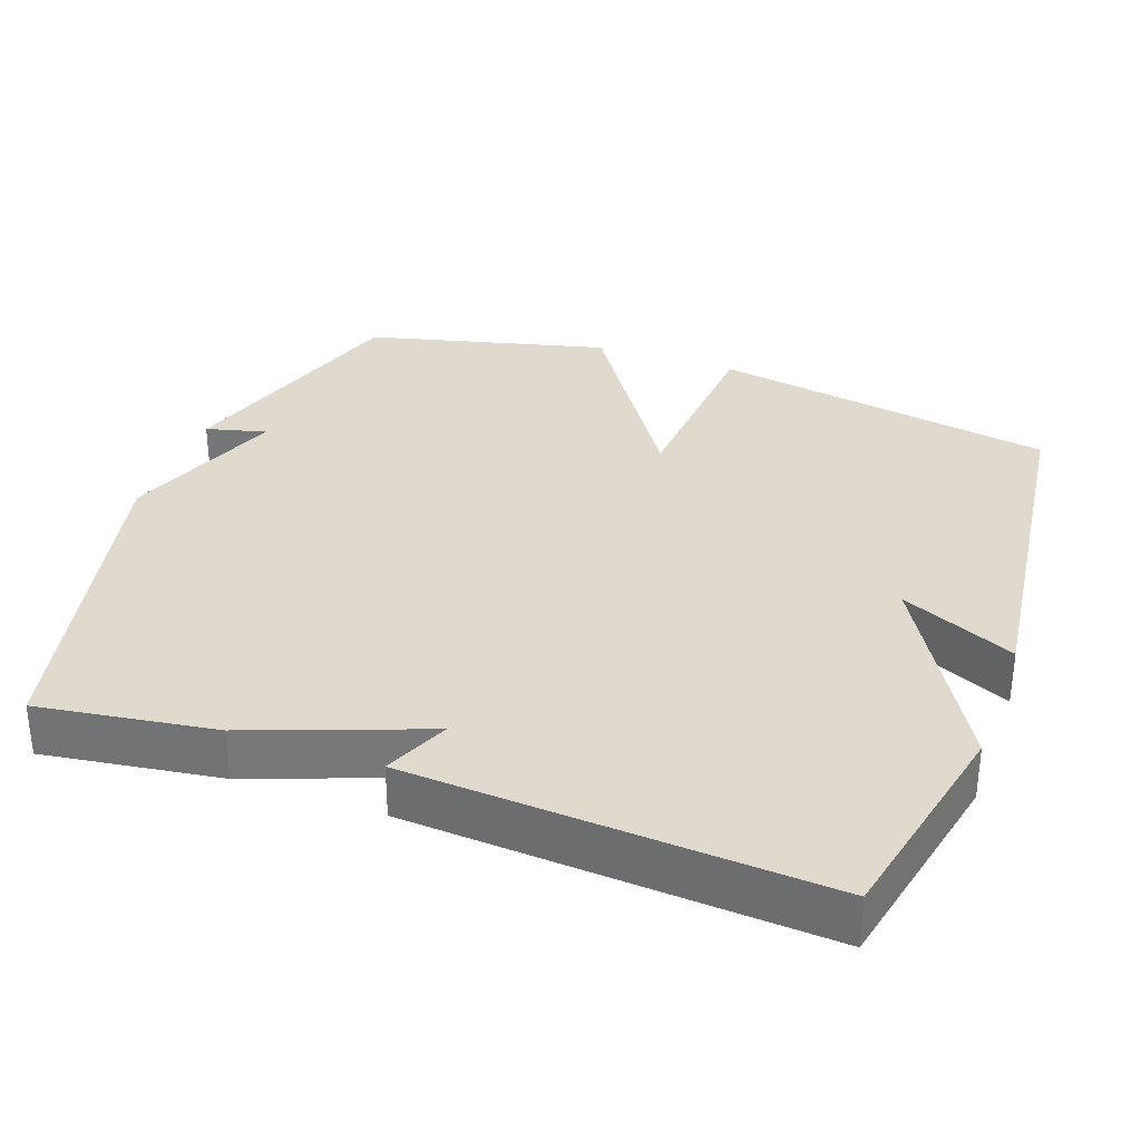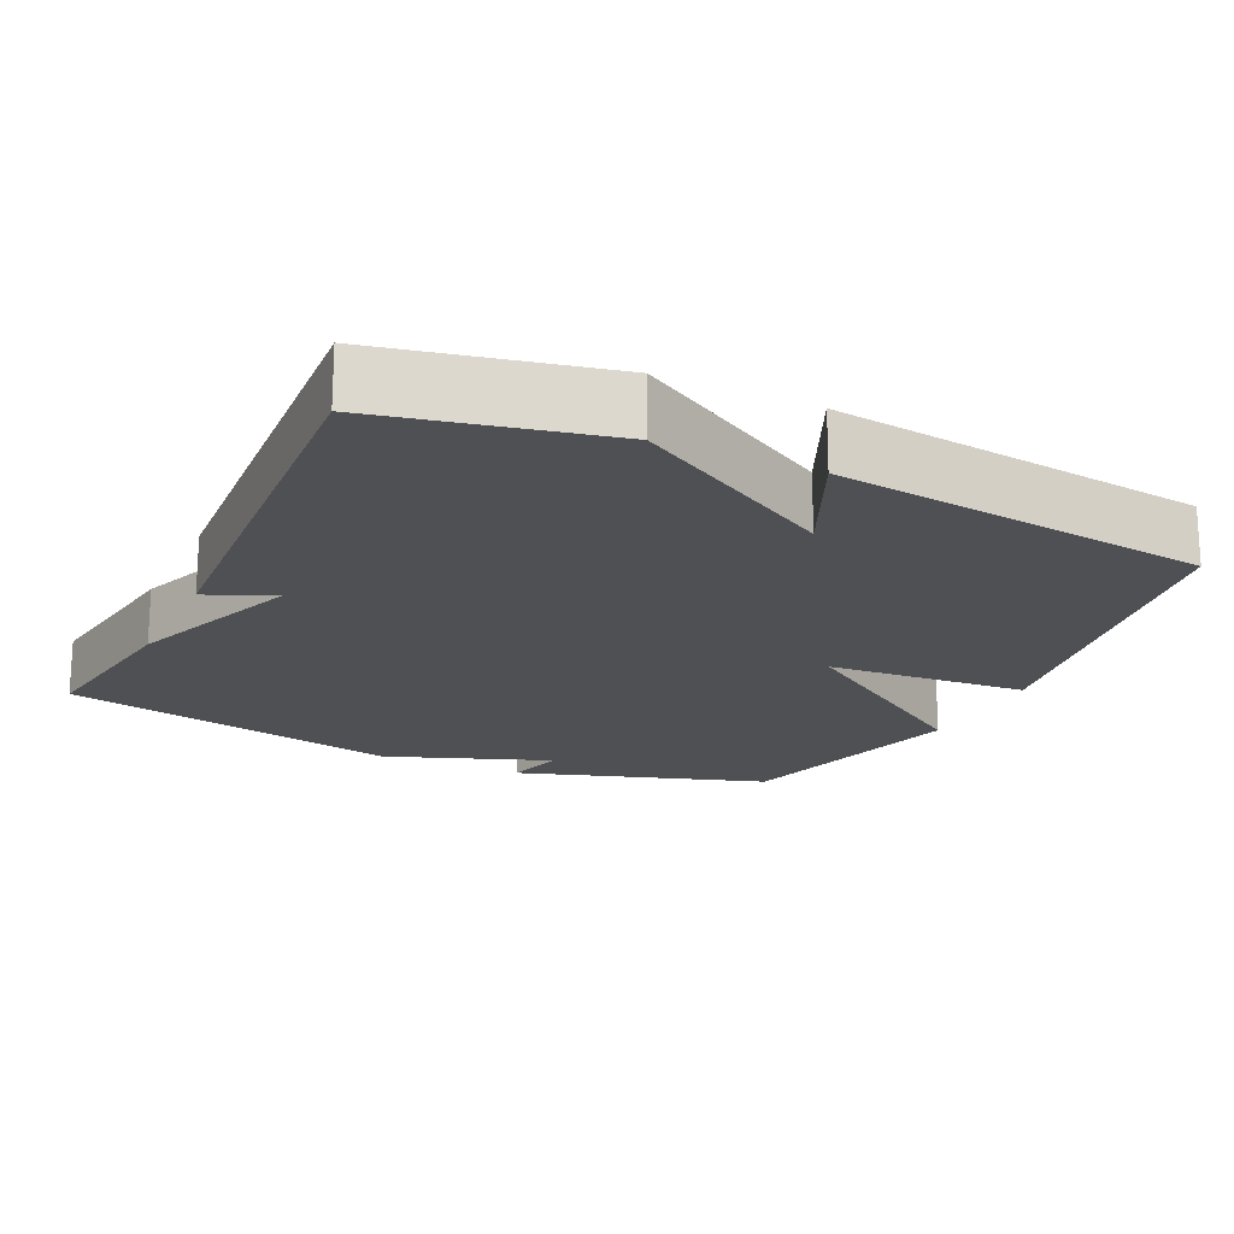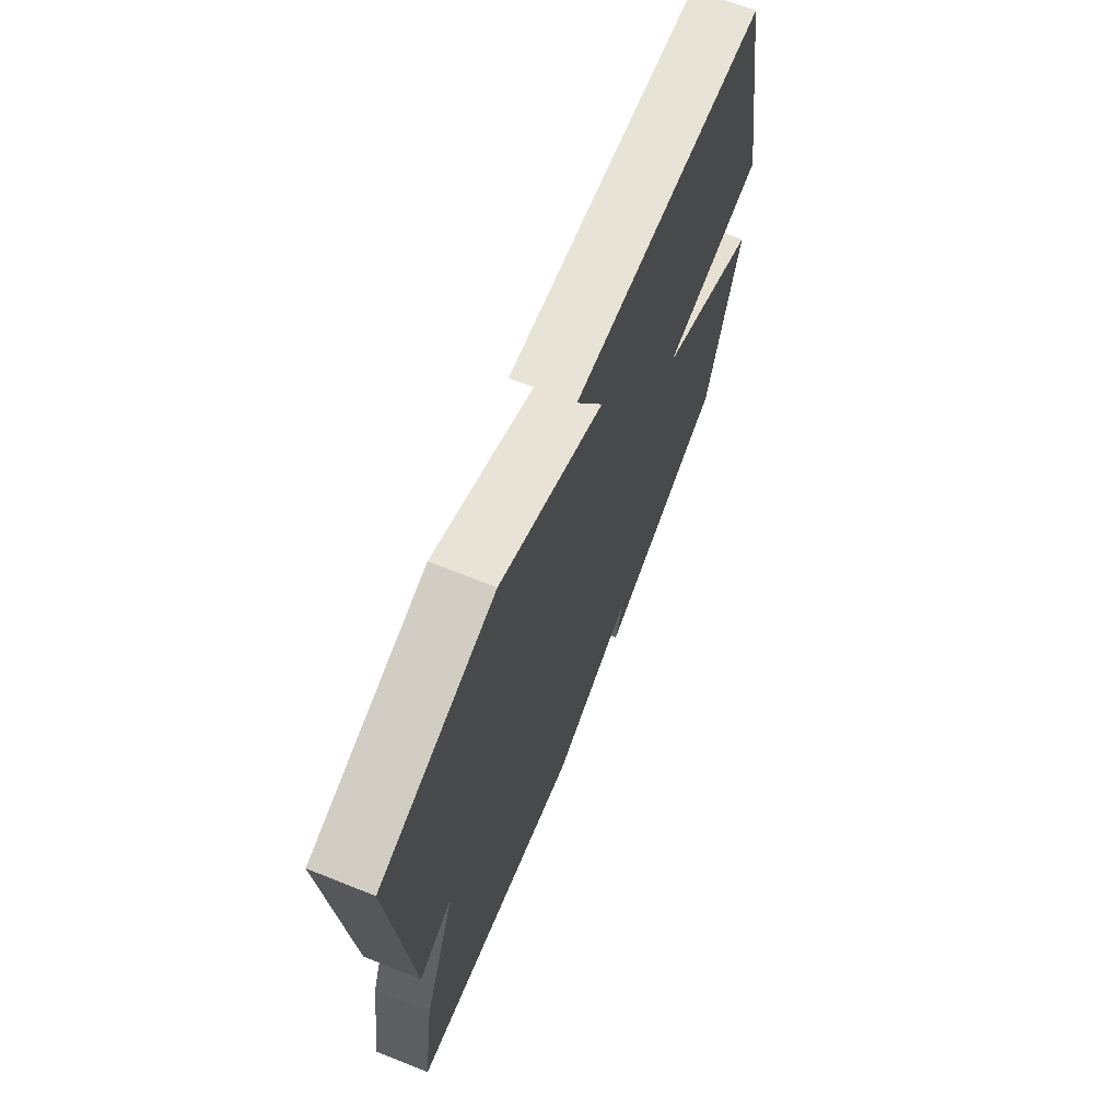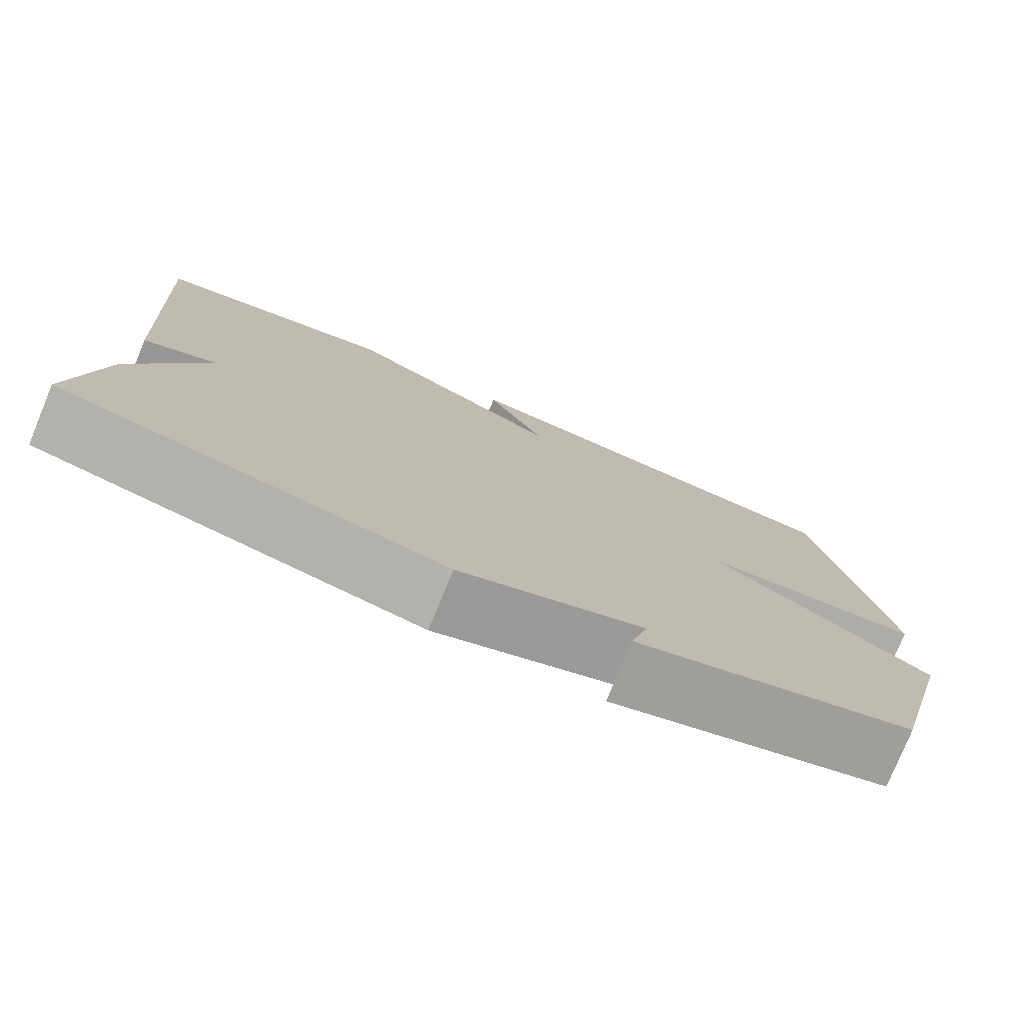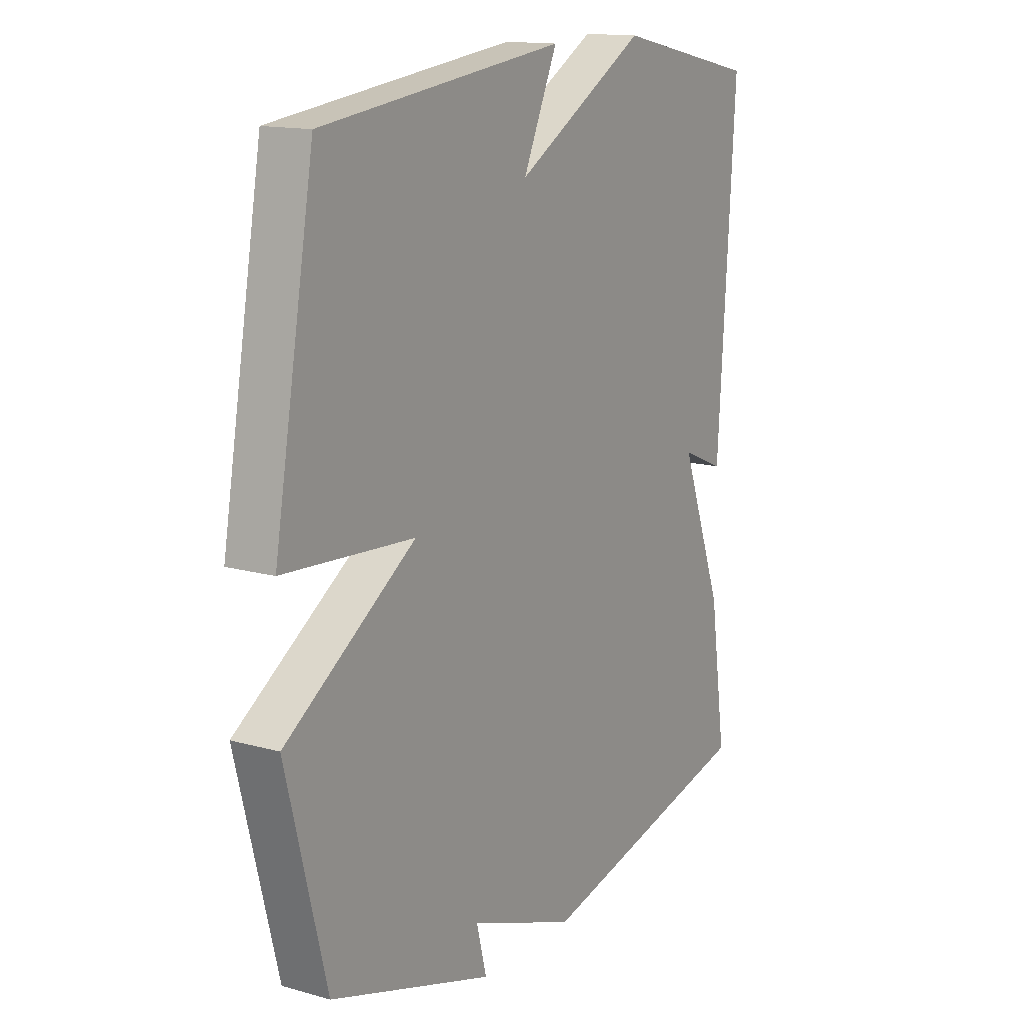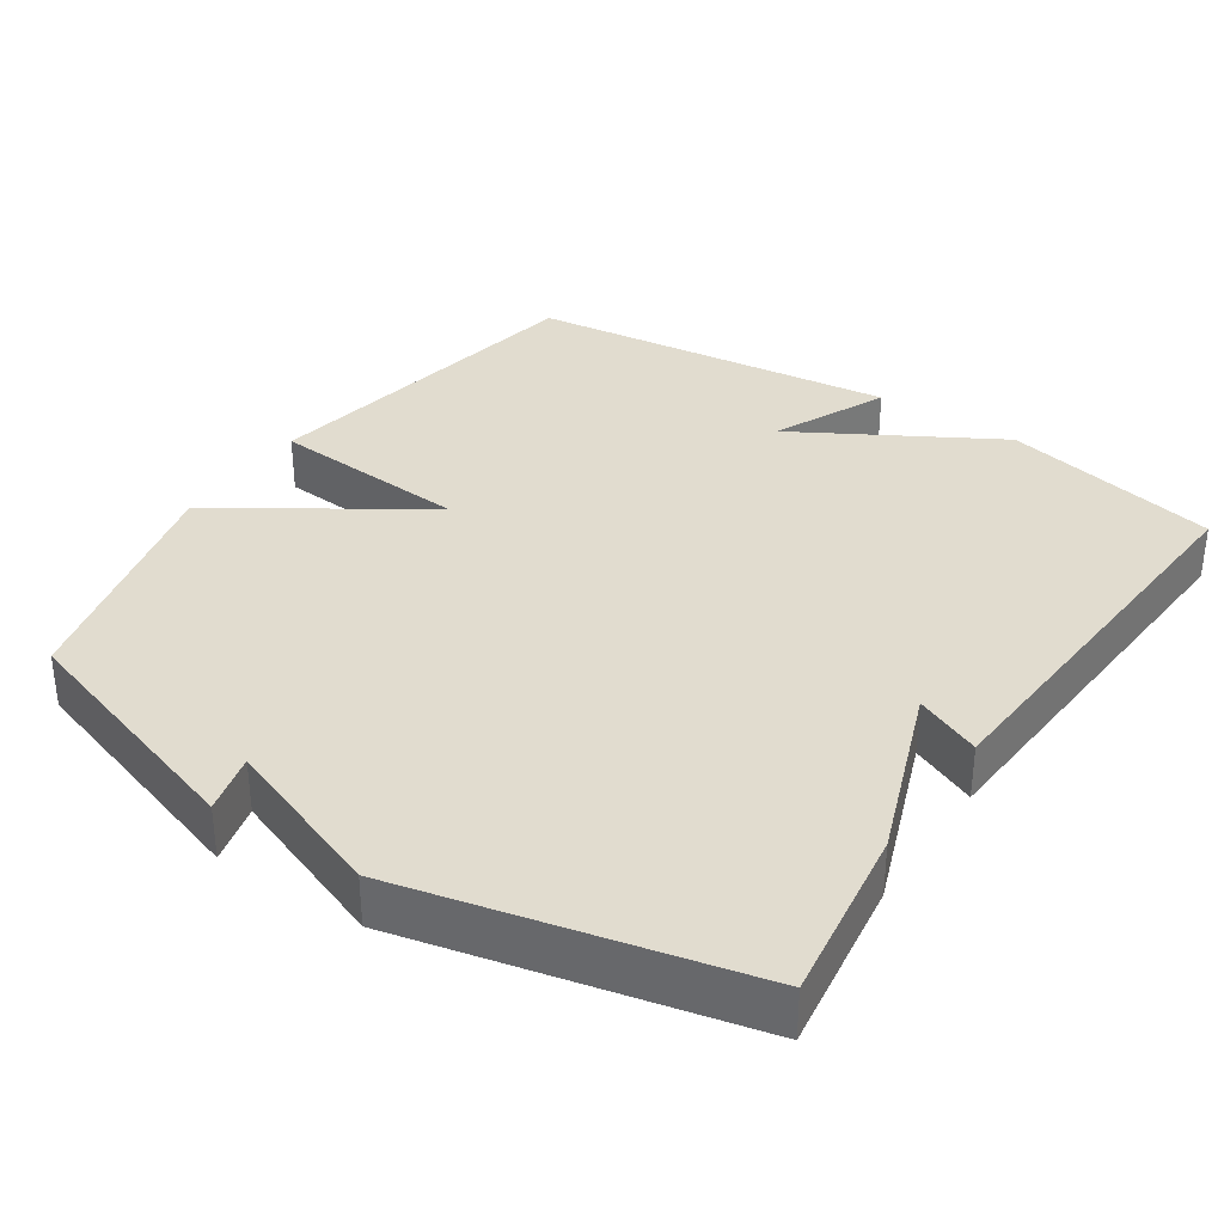
<metadata>
{"format":"obj","ext":"obj","renderer":"f3d","projection":"perspective","resolution":1024,"background":"white","views":[{"elev":32.6,"azim":-70.1,"up":"+Y"},{"elev":-18.7,"azim":-25.3,"up":"+Y"},{"elev":70.0,"azim":-68.3,"up":"+Z"},{"elev":-78.1,"azim":-22.4,"up":"+Z"},{"elev":14.4,"azim":121.6,"up":"+Z"},{"elev":34.4,"azim":-146.1,"up":"+Y"}]}
</metadata>
<code>
v -0.5 0.07 -0.5
v -0.465 0.07 -0.26
v -0.376 0.07 -0.022
v -0.465 0.07 -0.06
v -0.5 0.07 0.5
v -0.203 0.07 0.563
v 0.068 0.07 0.407
v -0.003 0.07 0.563
v 0.5 0.07 0.5
v 0.583 0.07 0.03
v 0.313 0.07 0.011
v 0.583 0.07 -0.17
v 0.5 0.07 -0.5
v 0.162 0.07 -0.607
v 0.183 0.07 -0.525
v -0.038 0.07 -0.607
v -0.5 0 -0.5
v -0.465 0 -0.26
v -0.376 0 -0.022
v -0.465 0 -0.06
v -0.5 0 0.5
v -0.203 0 0.563
v 0.068 0 0.407
v -0.003 0 0.563
v 0.5 0 0.5
v 0.583 0 0.03
v 0.313 0 0.011
v 0.583 0 -0.17
v 0.5 0 -0.5
v 0.162 0 -0.607
v 0.183 0 -0.525
v -0.038 0 -0.607
f 1 2 3
f 16 1 3
f 15 16 3
f 12 13 14 15
f 11 12 15 3
f 9 10 11
f 8 9 11
f 7 8 11
f 7 11 3
f 5 6 7
f 4 5 7
f 3 4 7
f 19 18 17
f 19 17 32
f 19 32 31
f 31 30 29 28
f 19 31 28 27
f 27 26 25
f 27 25 24
f 27 24 23
f 19 27 23
f 23 22 21
f 23 21 20
f 23 20 19
f 1 17 18 2
f 2 18 19 3
f 3 19 20 4
f 4 20 21 5
f 5 21 22 6
f 6 22 23 7
f 7 23 24 8
f 8 24 25 9
f 9 25 26 10
f 10 26 27 11
f 11 27 28 12
f 12 28 29 13
f 13 29 30 14
f 14 30 31 15
f 15 31 32 16
f 16 32 17 1

</code>
